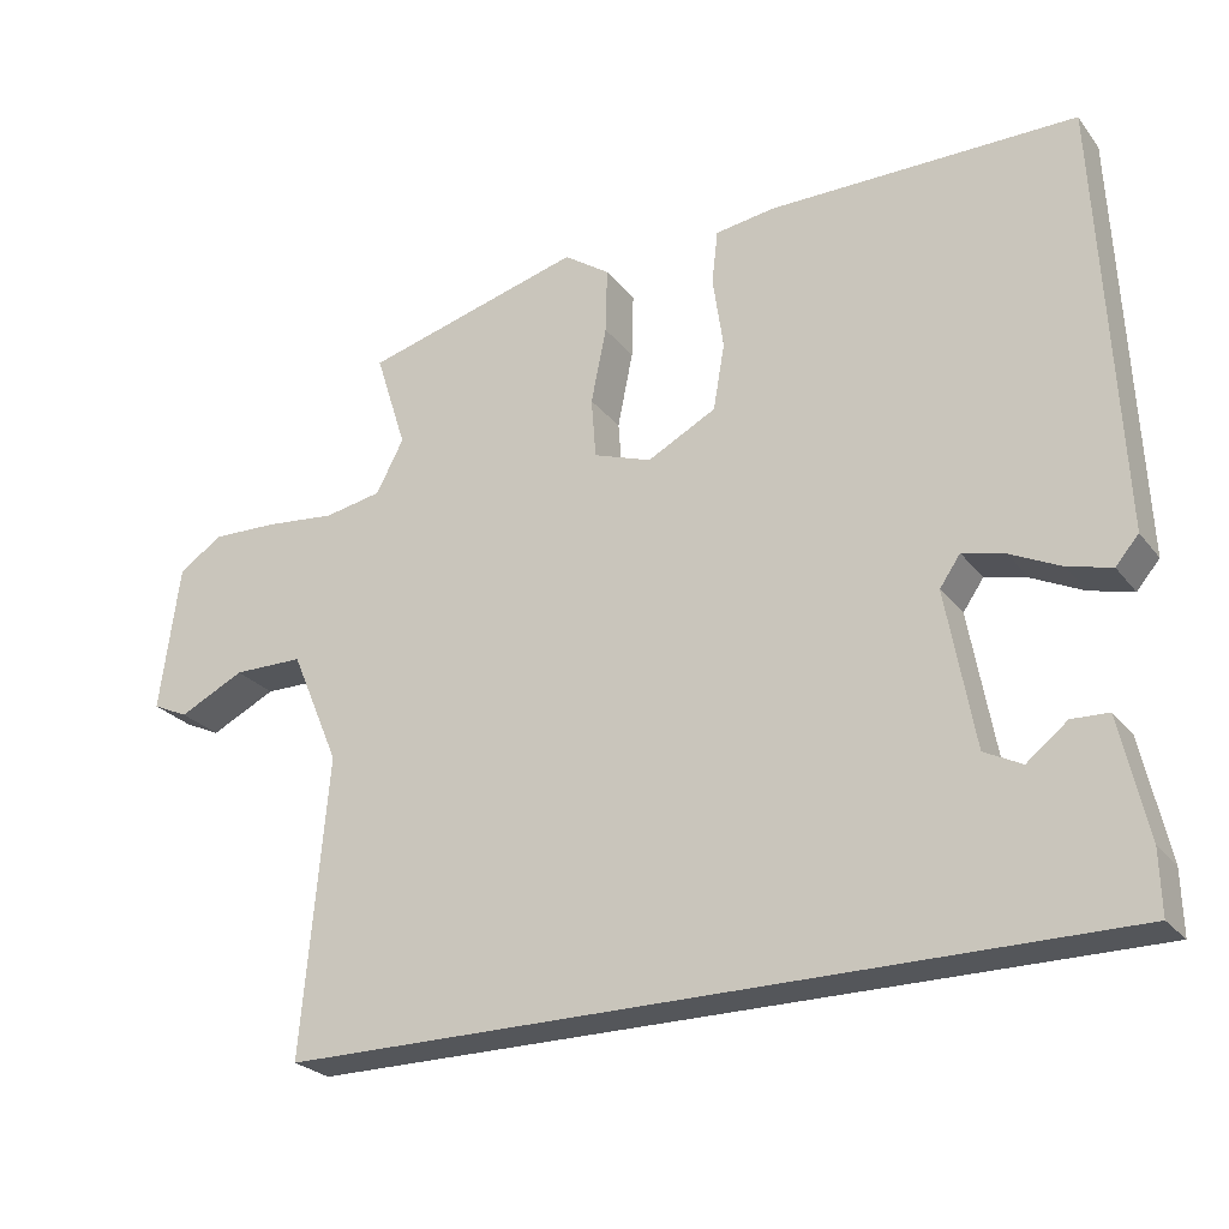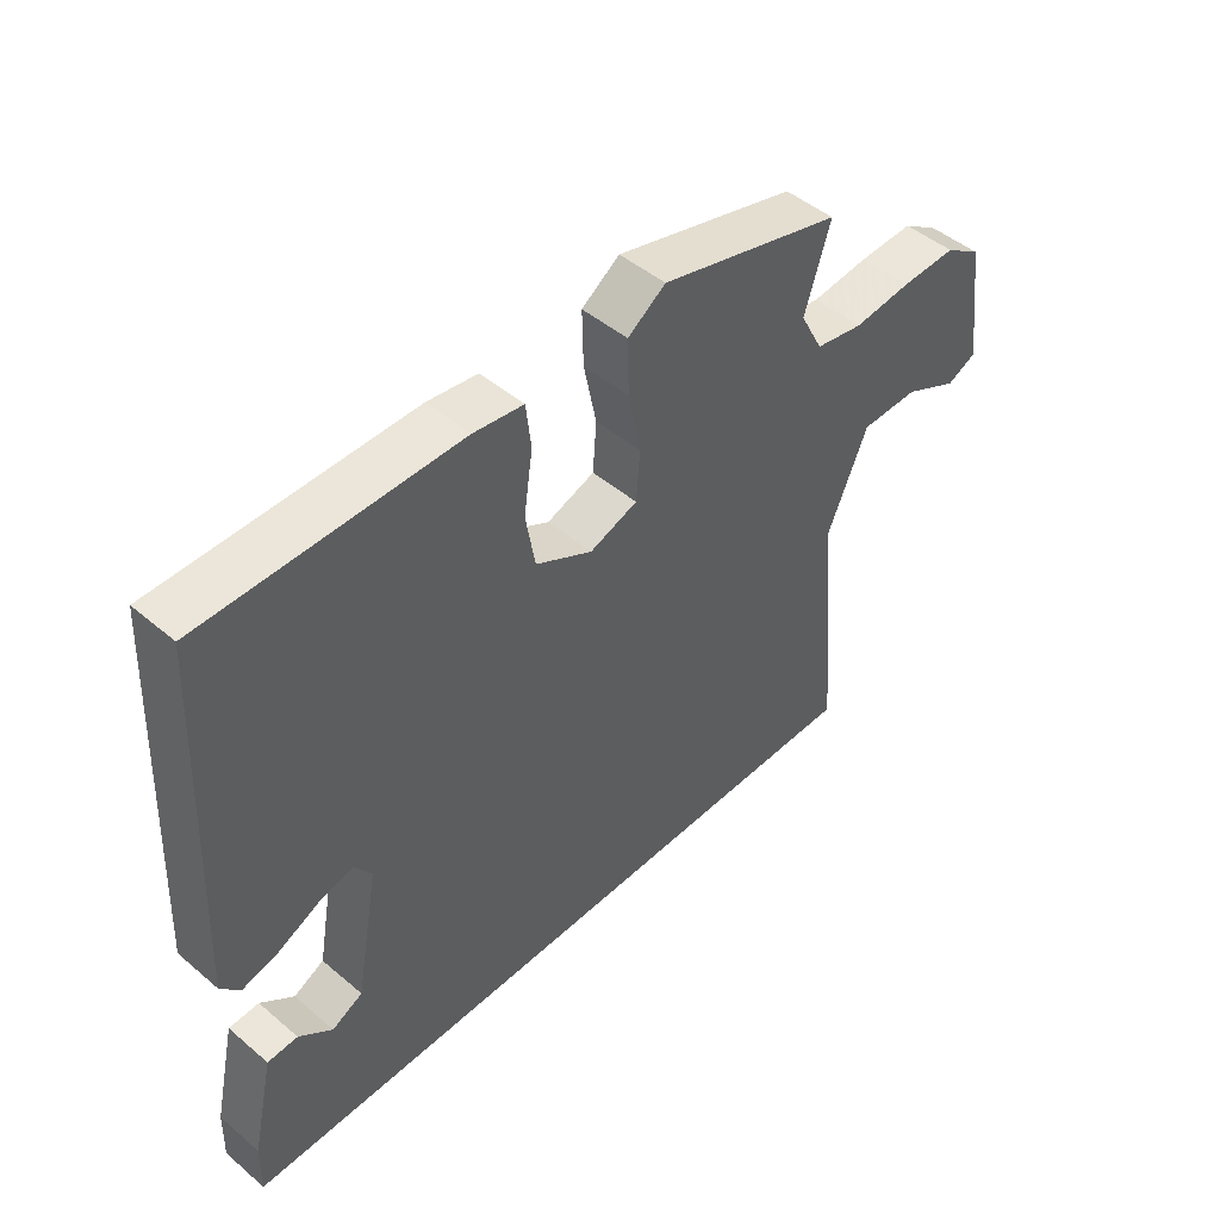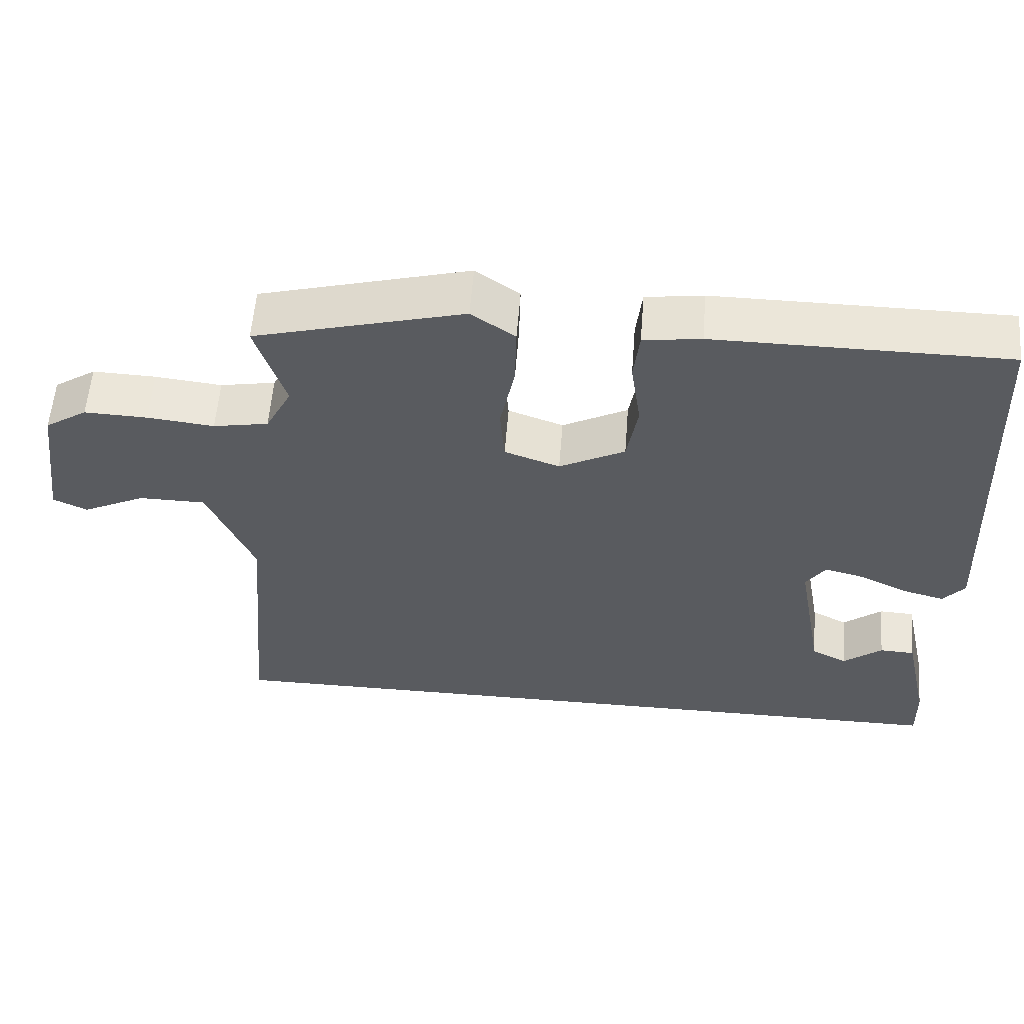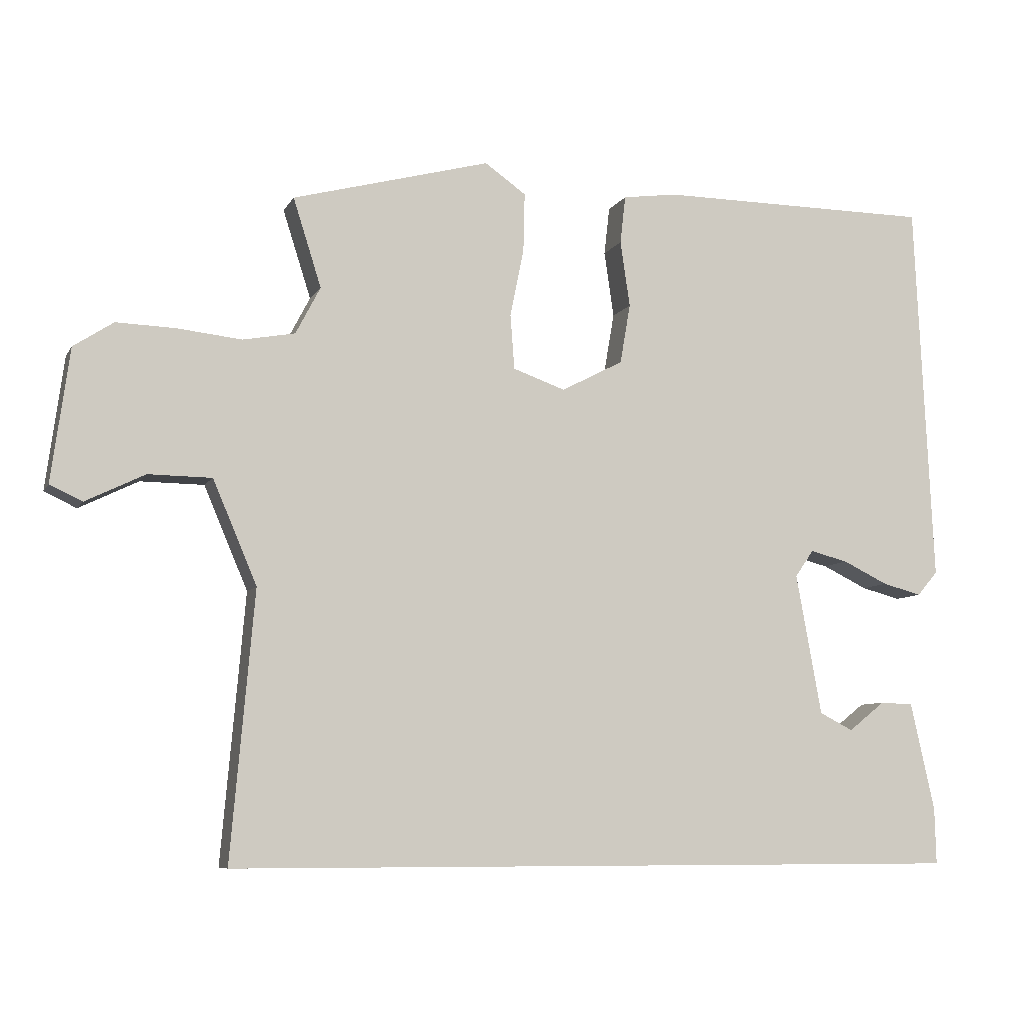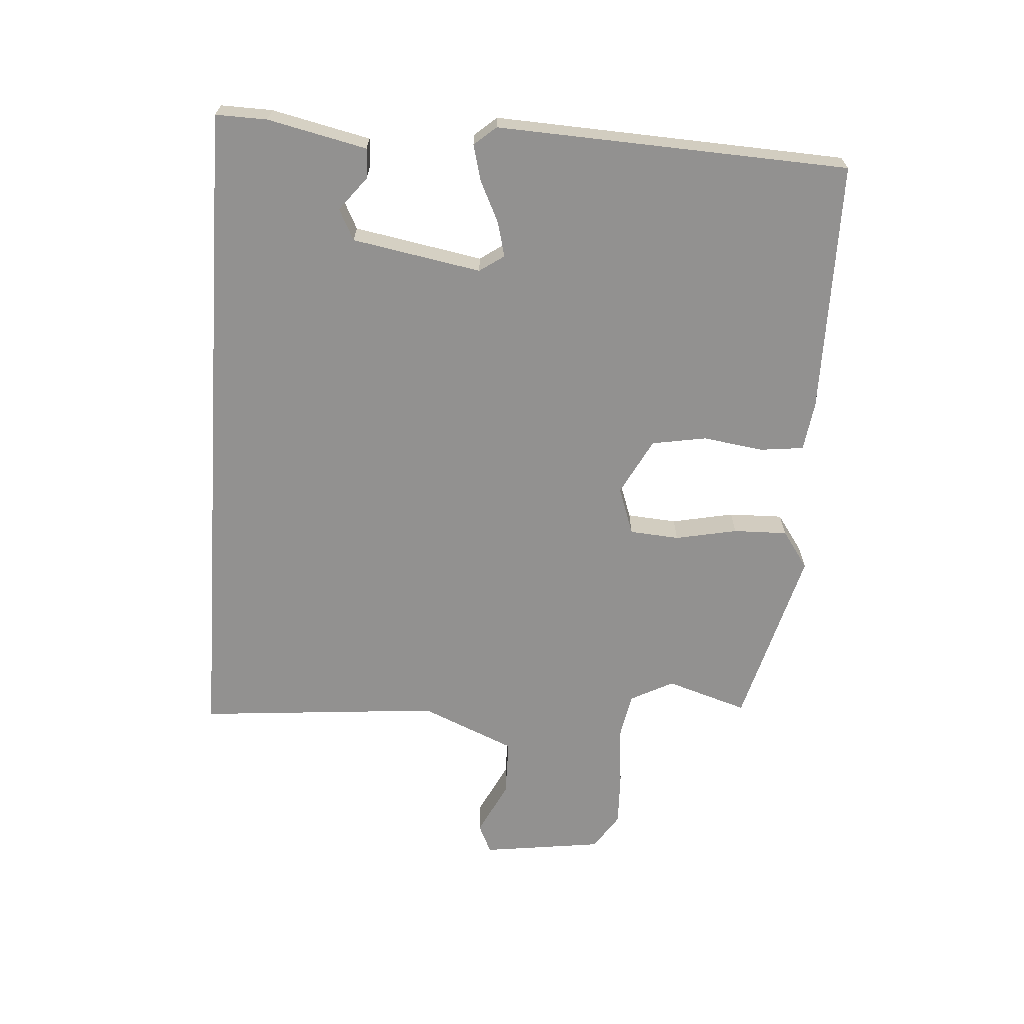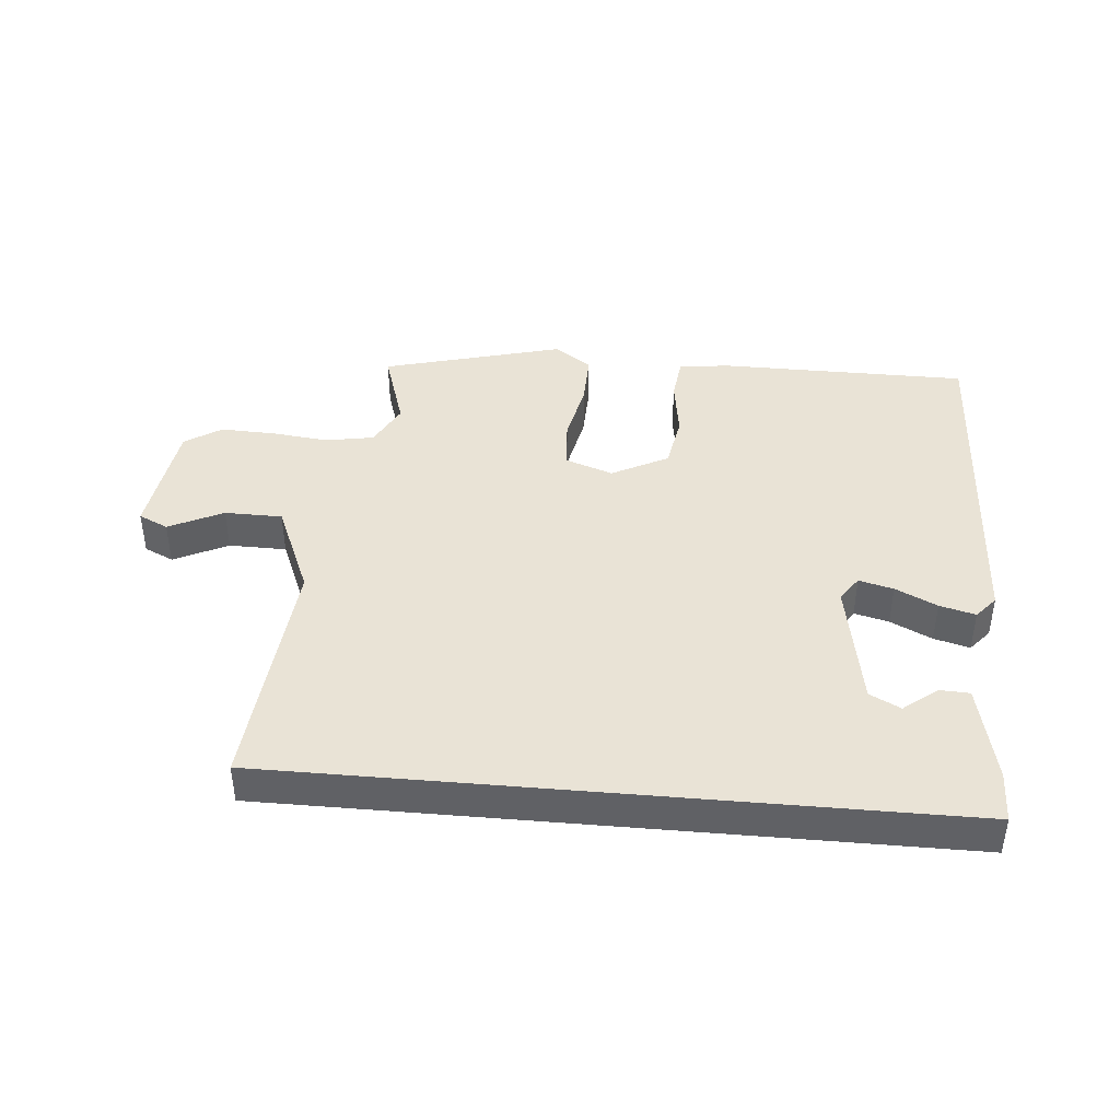
<metadata>
{"format":"obj","ext":"obj","renderer":"f3d","projection":"perspective","resolution":1024,"background":"white","views":[{"elev":-25.4,"azim":-151.0,"up":"+Z"},{"elev":47.3,"azim":-46.4,"up":"+Z"},{"elev":57.3,"azim":-175.5,"up":"+Z"},{"elev":-7.7,"azim":162.3,"up":"+Z"},{"elev":-66.1,"azim":-94.0,"up":"+Y"},{"elev":42.0,"azim":-174.9,"up":"+Y"}]}
</metadata>
<code>
v 0.575 0.07 -0.5
v -0.506 0.07 -0.5
v -0.504 0.07 -0.418
v -0.469 0.07 -0.261
v -0.421 0.07 -0.259
v -0.368 0.07 -0.301
v -0.319 0.07 -0.276
v -0.282 0.07 -0.071
v -0.309 0.07 -0.032
v -0.364 0.07 -0.046
v -0.43 0.07 -0.078
v -0.487 0.07 -0.093
v -0.517 0.07 -0.058
v -0.491 0.07 0.502
v -0.09 0.07 0.504
v -0.011 0.07 0.493
v -0.003 0.07 0.423
v -0.017 0.07 0.327
v -0.002 0.07 0.24
v 0.088 0.07 0.193
v 0.164 0.07 0.22
v 0.17 0.07 0.299
v 0.15 0.07 0.398
v 0.148 0.07 0.484
v 0.208 0.07 0.526
v 0.496 0.07 0.449
v 0.455 0.07 0.32
v 0.491 0.07 0.251
v 0.567 0.07 0.237
v 0.659 0.07 0.247
v 0.746 0.07 0.25
v 0.804 0.07 0.212
v 0.83 0.07 0.019
v 0.783 0.07 -0.003
v 0.697 0.07 0.039
v 0.605 0.07 0.038
v 0.541 0.07 -0.112
v 0.575 0 -0.5
v -0.506 0 -0.5
v -0.504 0 -0.418
v -0.469 0 -0.261
v -0.421 0 -0.259
v -0.368 0 -0.301
v -0.319 0 -0.276
v -0.282 0 -0.071
v -0.309 0 -0.032
v -0.364 0 -0.046
v -0.43 0 -0.078
v -0.487 0 -0.093
v -0.517 0 -0.058
v -0.491 0 0.502
v -0.09 0 0.504
v -0.011 0 0.493
v -0.003 0 0.423
v -0.017 0 0.327
v -0.002 0 0.24
v 0.088 0 0.193
v 0.164 0 0.22
v 0.17 0 0.299
v 0.15 0 0.398
v 0.148 0 0.484
v 0.208 0 0.526
v 0.496 0 0.449
v 0.455 0 0.32
v 0.491 0 0.251
v 0.567 0 0.237
v 0.659 0 0.247
v 0.746 0 0.25
v 0.804 0 0.212
v 0.83 0 0.019
v 0.783 0 -0.003
v 0.697 0 0.039
v 0.605 0 0.038
v 0.541 0 -0.112
f 32 33 34 35
f 32 35 36
f 29 30 31 32
f 29 32 36
f 28 29 36 37
f 24 25 26 27
f 22 23 24 27
f 21 22 27 28
f 20 21 28 37
f 15 16 17 18
f 15 18 19
f 14 15 19
f 13 14 19
f 10 11 12 13
f 9 10 13 19
f 8 9 19 20
f 3 4 5 6
f 3 6 7
f 2 3 7
f 1 2 7
f 8 20 37
f 1 7 8 37
f 72 71 70 69
f 73 72 69
f 69 68 67 66
f 73 69 66
f 74 73 66 65
f 64 63 62 61
f 64 61 60 59
f 65 64 59 58
f 74 65 58 57
f 55 54 53 52
f 56 55 52
f 56 52 51
f 56 51 50
f 50 49 48 47
f 56 50 47 46
f 57 56 46 45
f 43 42 41 40
f 44 43 40
f 44 40 39
f 44 39 38
f 74 57 45
f 74 45 44 38
f 1 38 39 2
f 2 39 40 3
f 3 40 41 4
f 4 41 42 5
f 5 42 43 6
f 6 43 44 7
f 7 44 45 8
f 8 45 46 9
f 9 46 47 10
f 10 47 48 11
f 11 48 49 12
f 12 49 50 13
f 13 50 51 14
f 14 51 52 15
f 15 52 53 16
f 16 53 54 17
f 17 54 55 18
f 18 55 56 19
f 19 56 57 20
f 20 57 58 21
f 21 58 59 22
f 22 59 60 23
f 23 60 61 24
f 24 61 62 25
f 25 62 63 26
f 26 63 64 27
f 27 64 65 28
f 28 65 66 29
f 29 66 67 30
f 30 67 68 31
f 31 68 69 32
f 32 69 70 33
f 33 70 71 34
f 34 71 72 35
f 35 72 73 36
f 36 73 74 37
f 37 74 38 1

</code>
